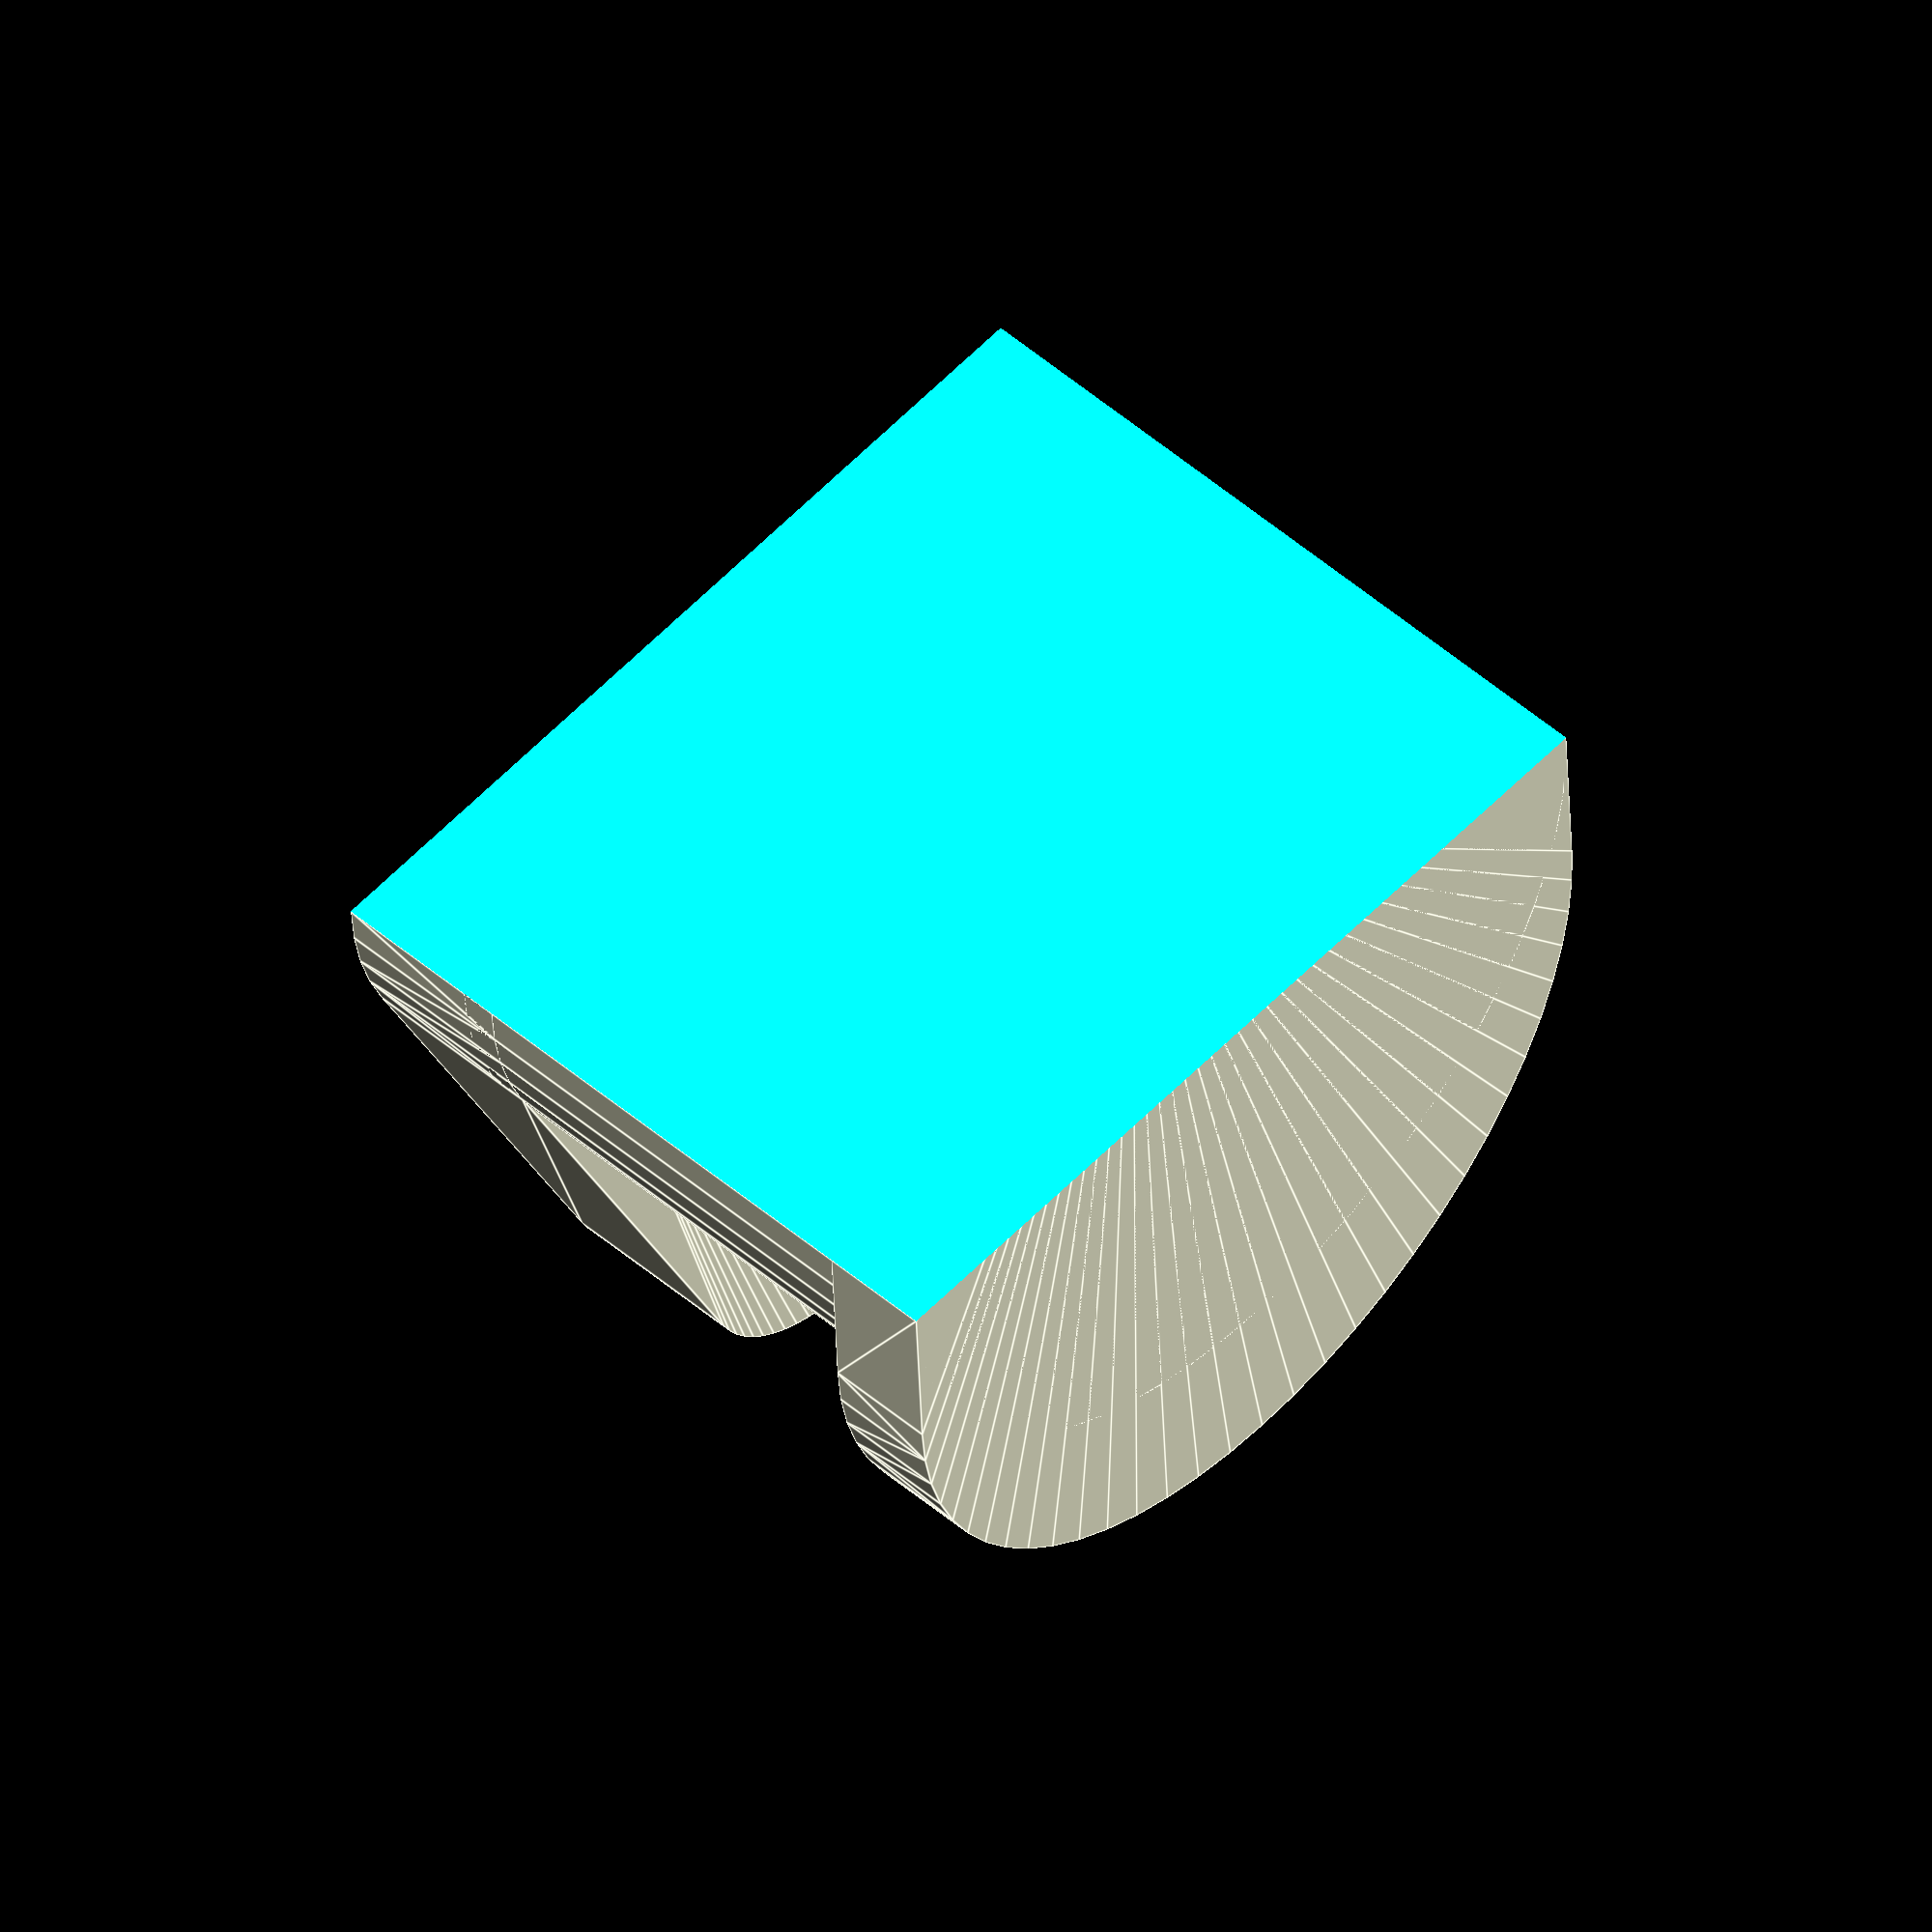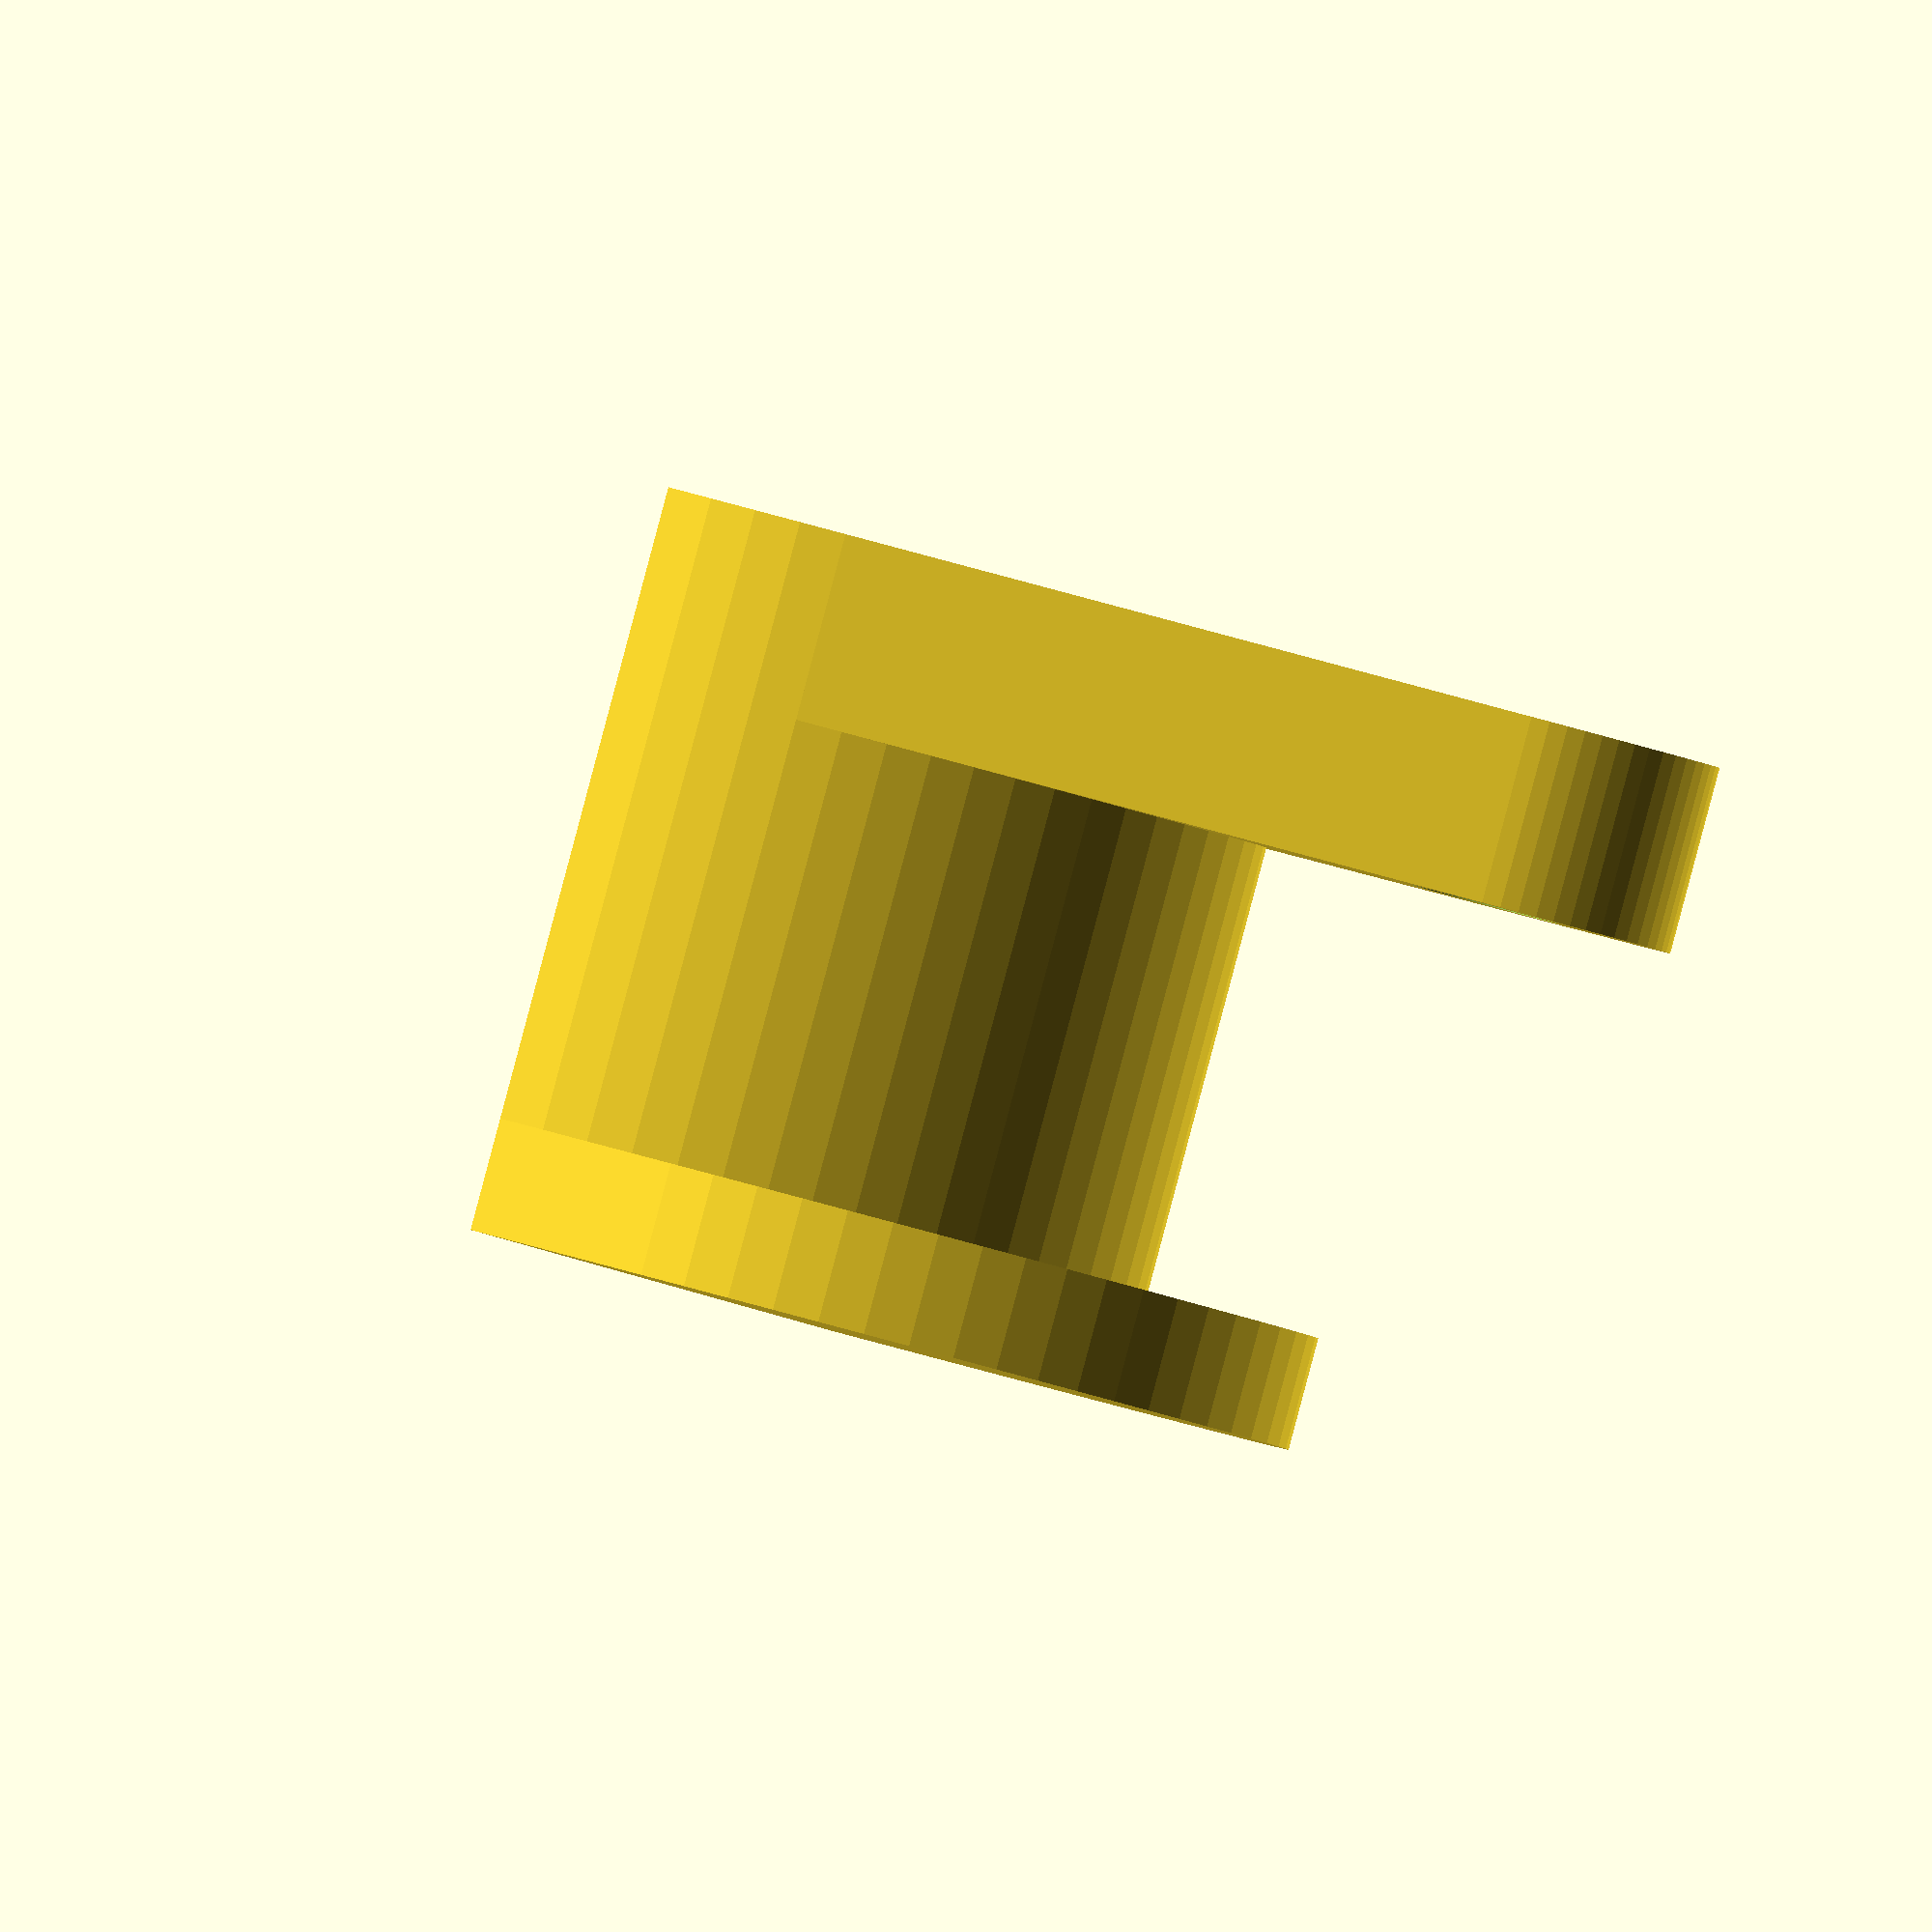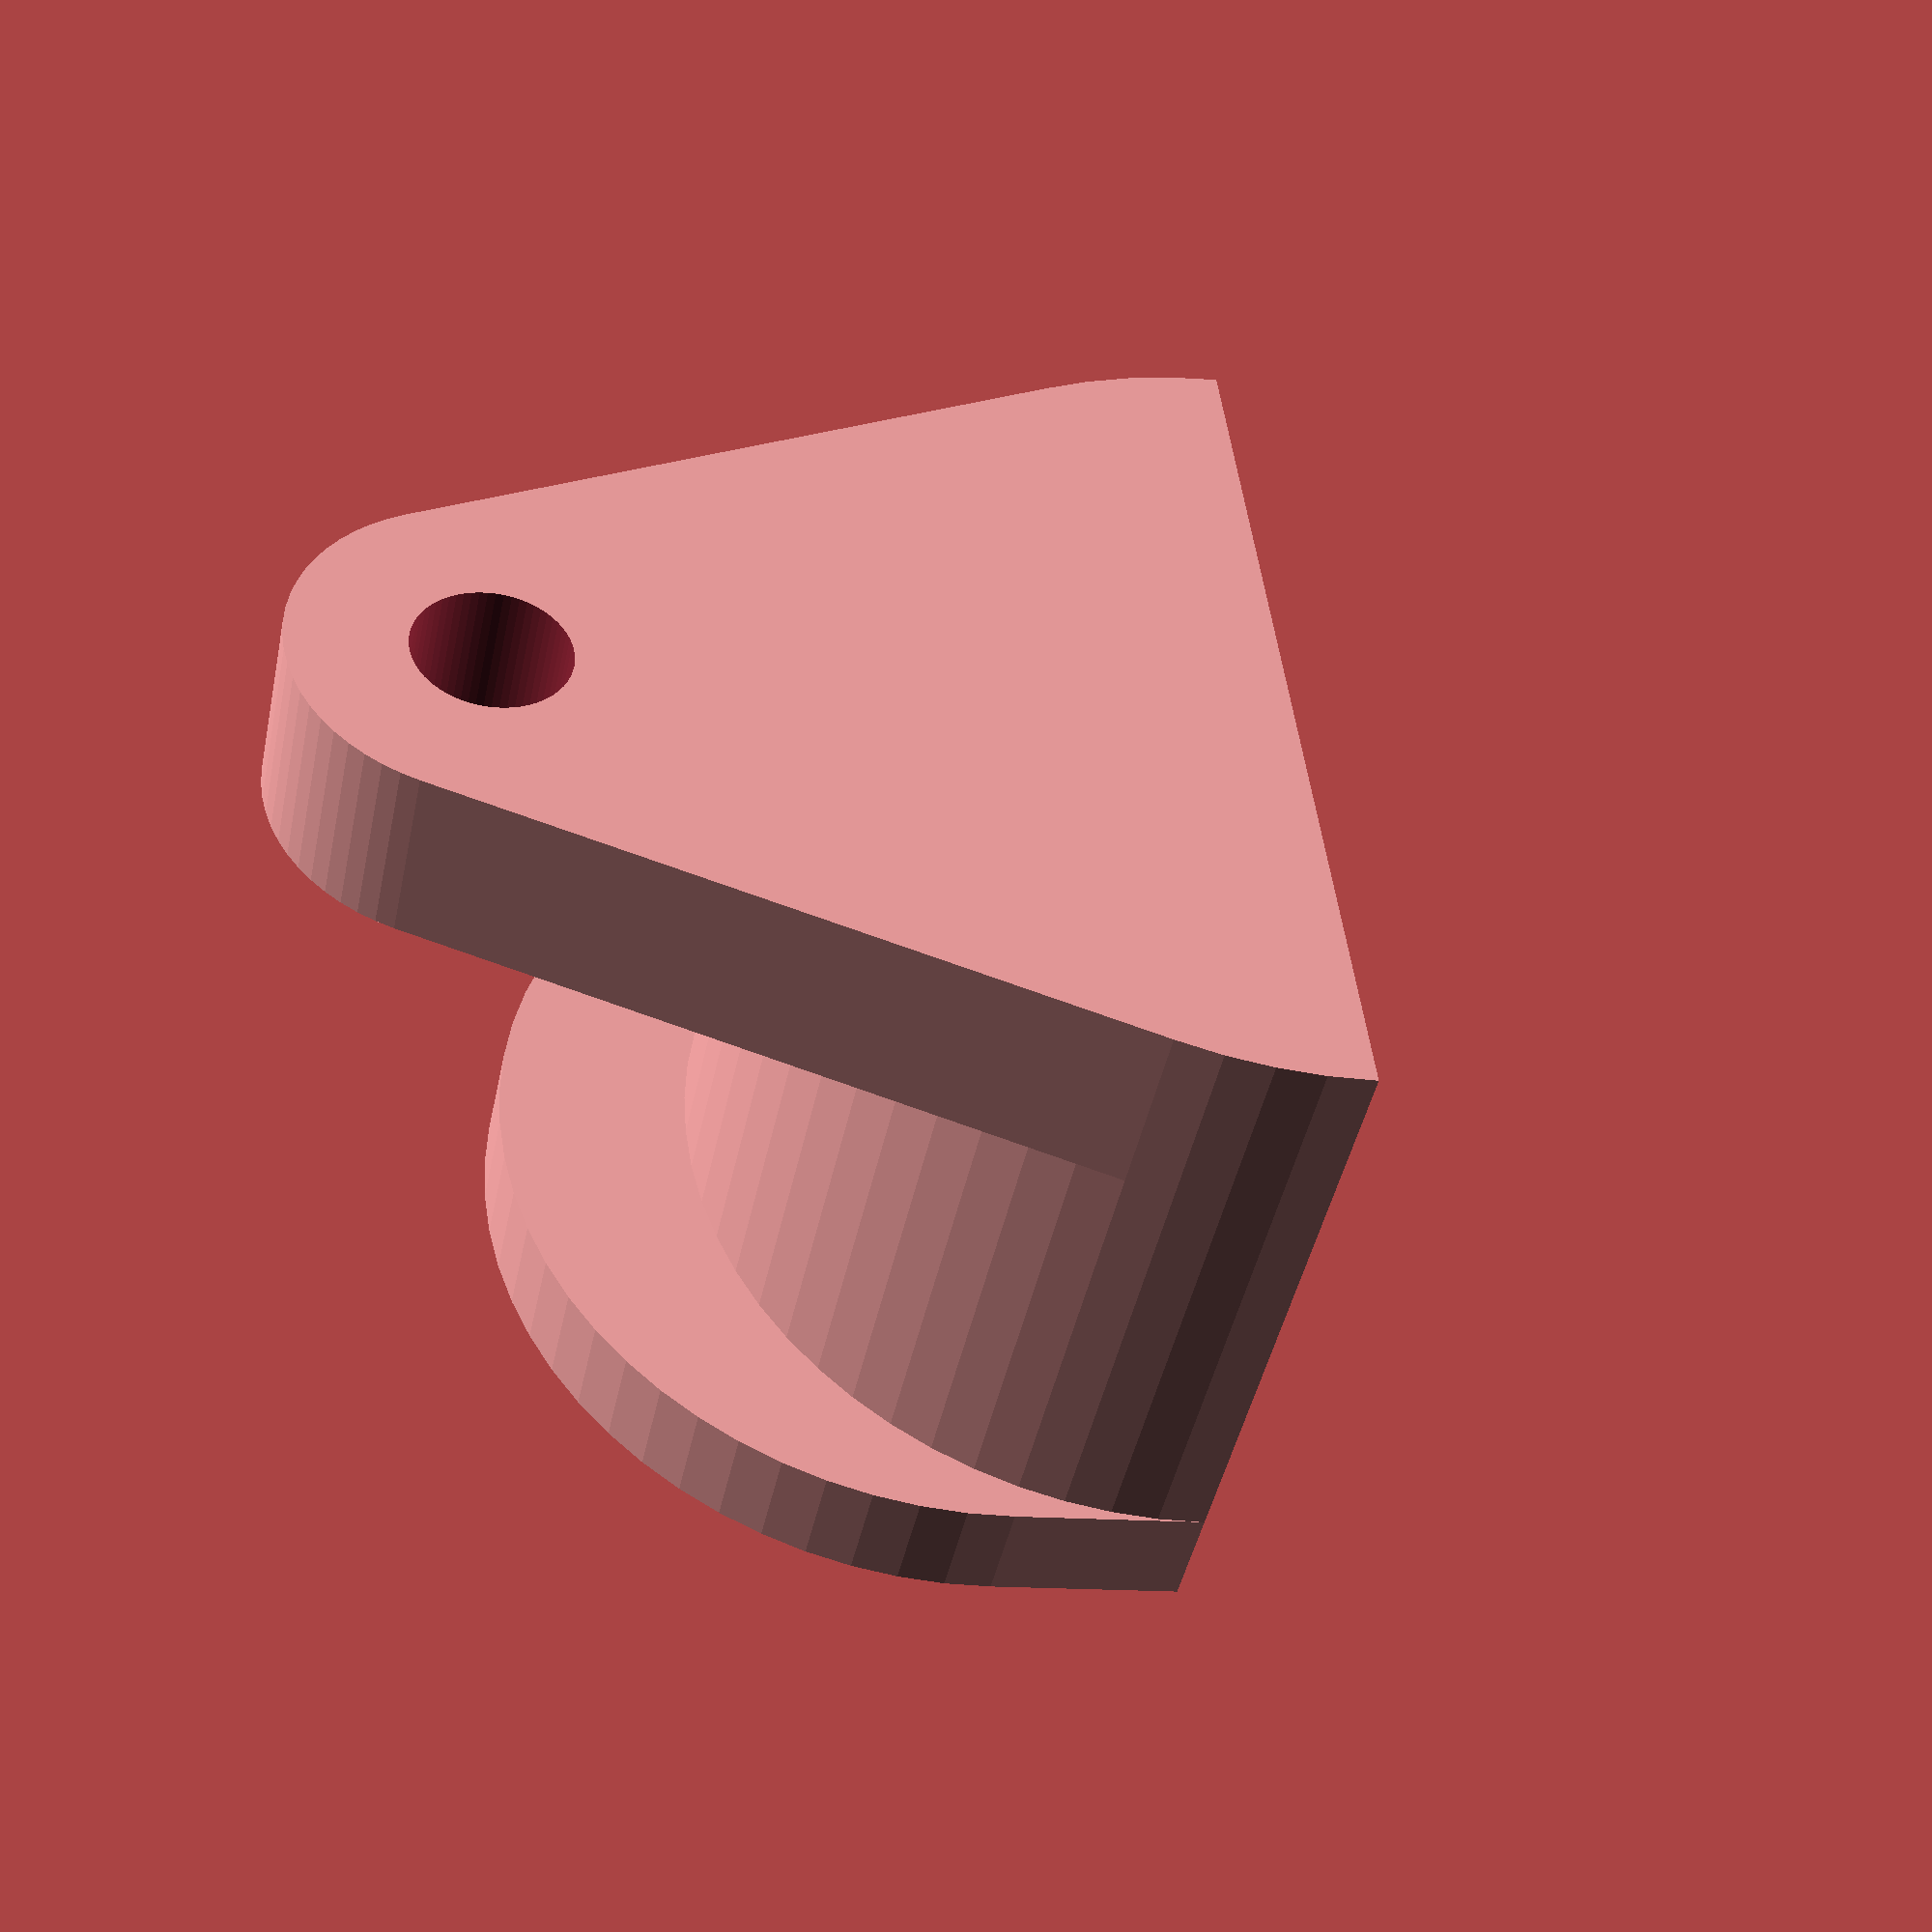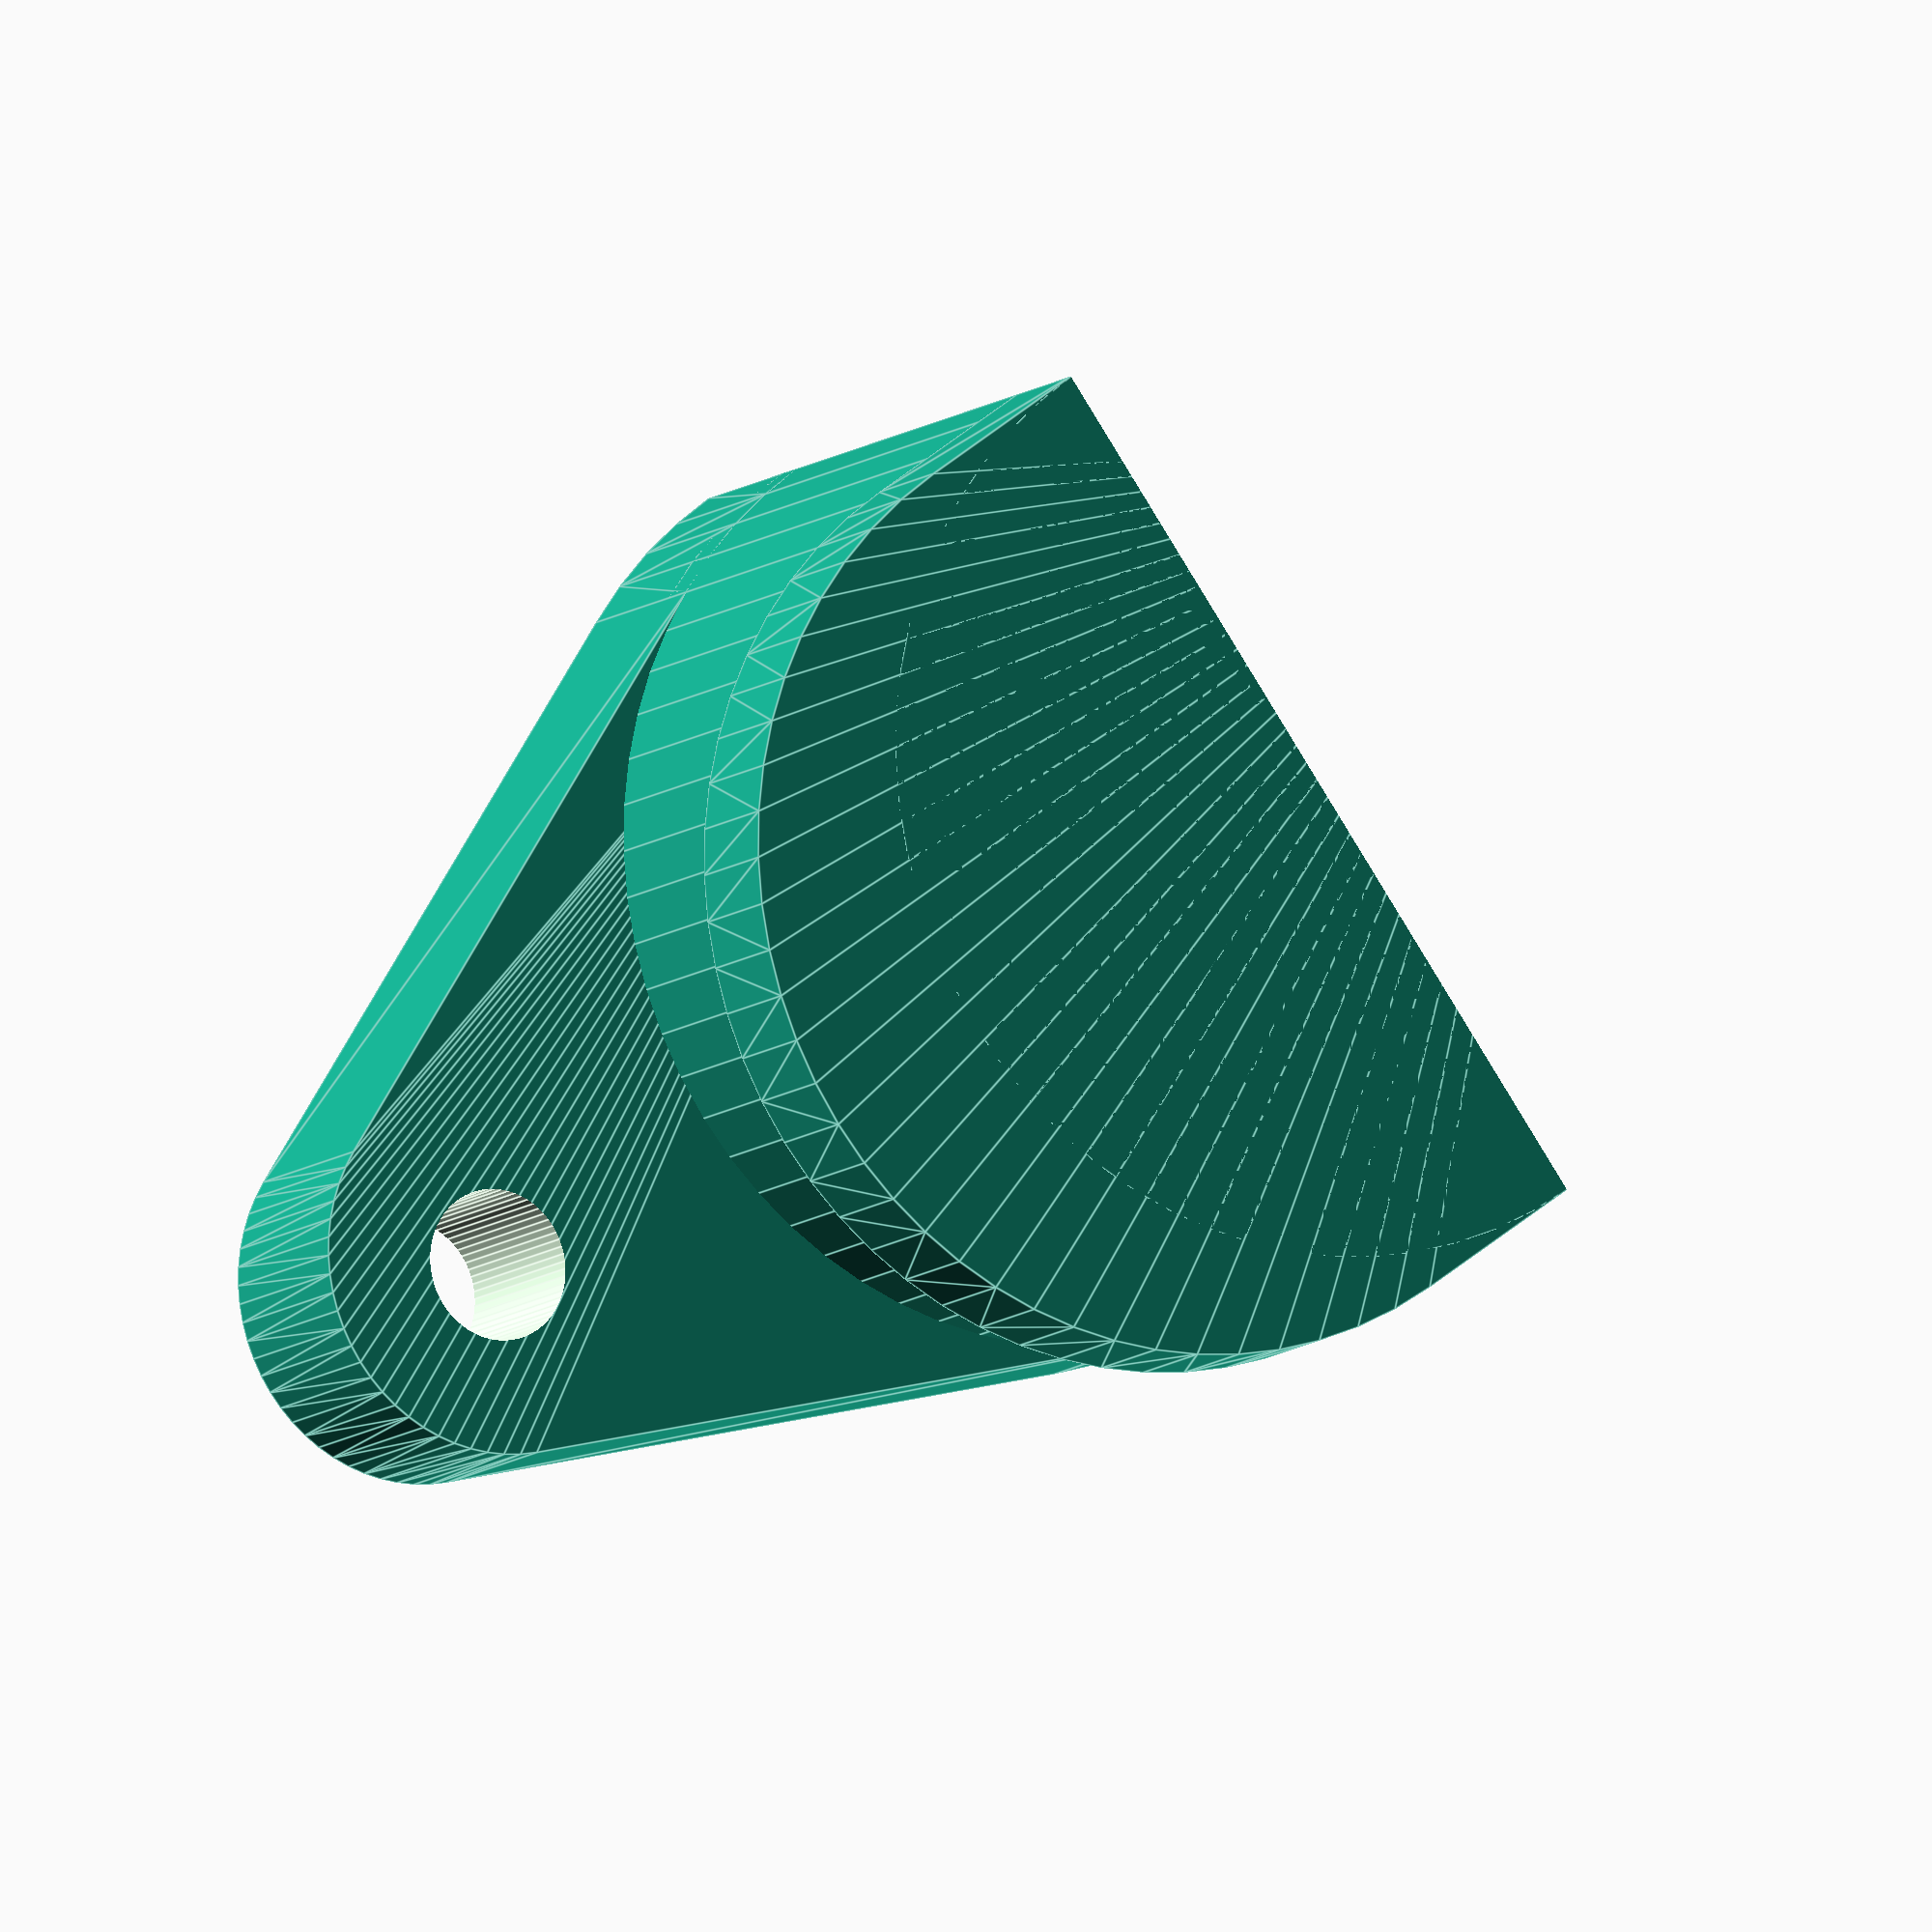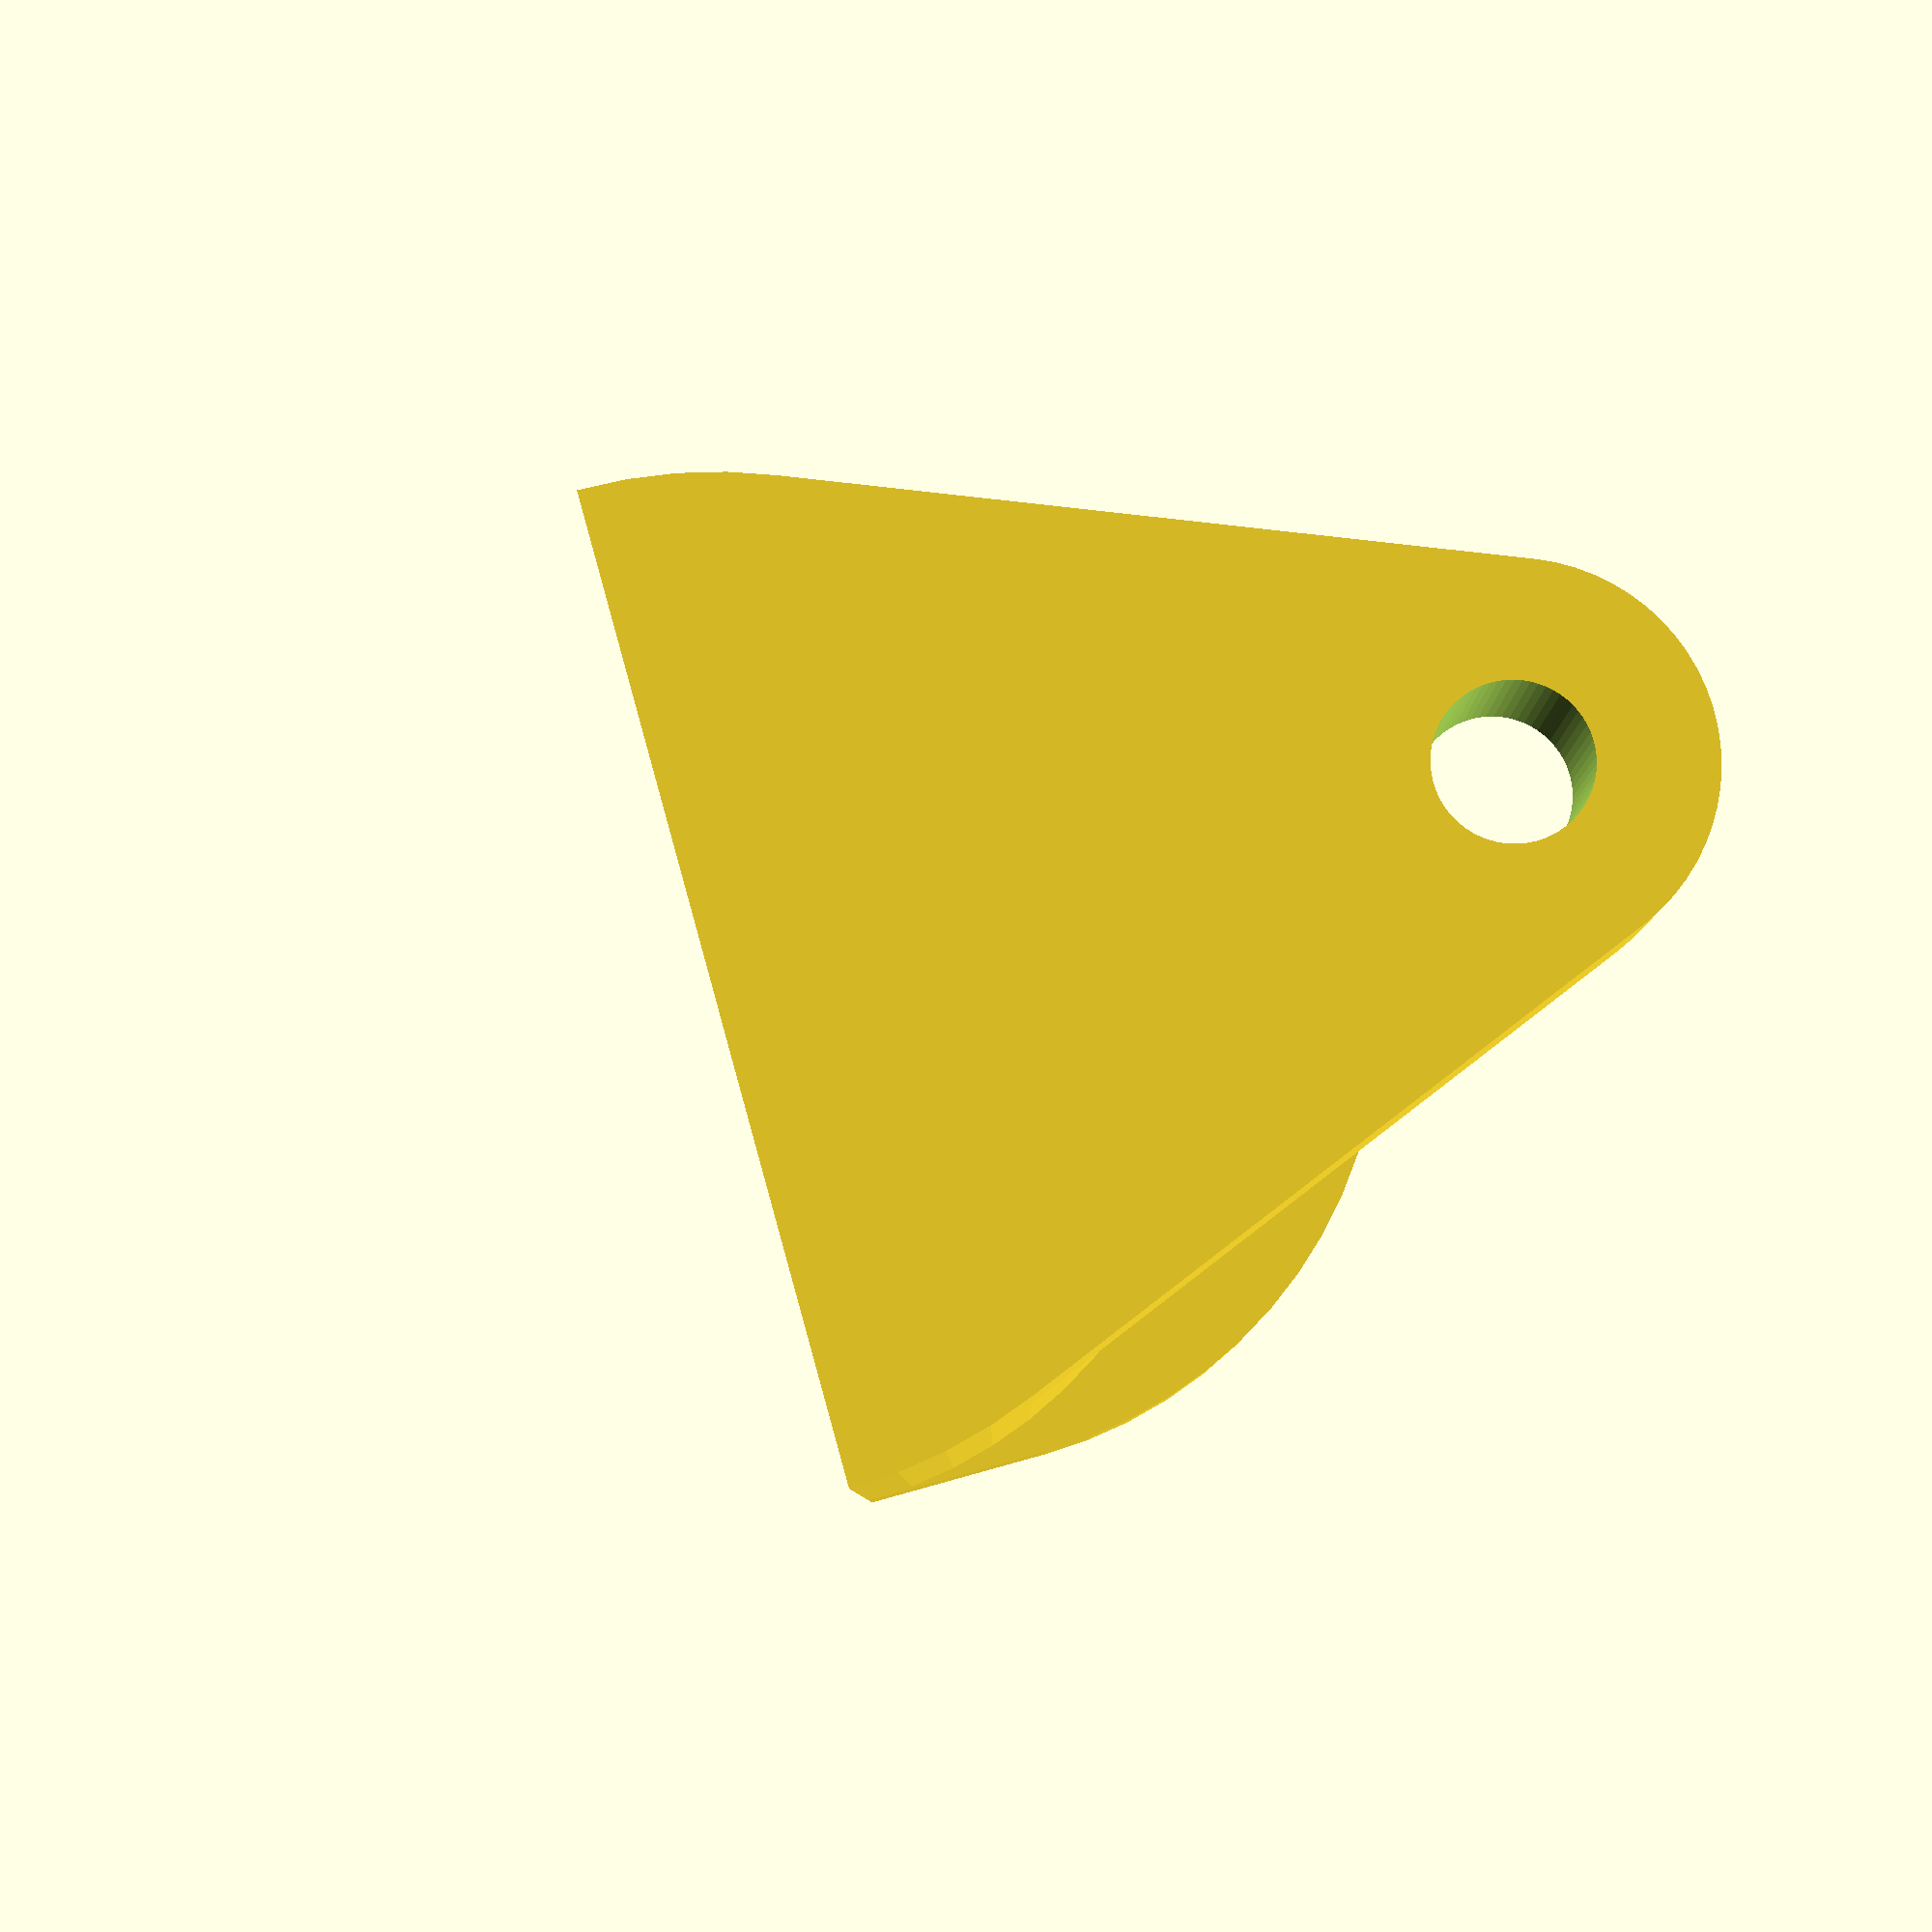
<openscad>
$fn = 64;

rotate([0,-90,0]) difference() {
  union() {
    // Cylinder that goes through the hole
    translate([0,0,-1]) cylinder(h=16, d=25);

    // Cylinder that holds the bin
    hull() {
      translate([0,0,12]) cylinder(h=3, d=25);
      translate([5,0,12]) cylinder(h=3, d=25);
    }

    // This creates the back mounted to the door under the sink
    hull() {
      translate([20,0,-5]) cylinder(d=10, h=5);
      translate([0,0,-5]) cylinder(h=5, d=25);
    }
  }

  // Cut away bottom of cylinders
  translate([-13,-15,-6]) cube([13,30,22]);

  // Cut away screw hole
  translate([20,0,-6]) cylinder(d=4, h=7);
}

</openscad>
<views>
elev=216.1 azim=137.4 roll=358.2 proj=o view=edges
elev=149.4 azim=124.0 roll=242.6 proj=o view=wireframe
elev=193.7 azim=150.3 roll=103.5 proj=p view=wireframe
elev=133.5 azim=312.4 roll=134.4 proj=o view=edges
elev=275.6 azim=271.7 roll=254.5 proj=p view=solid
</views>
